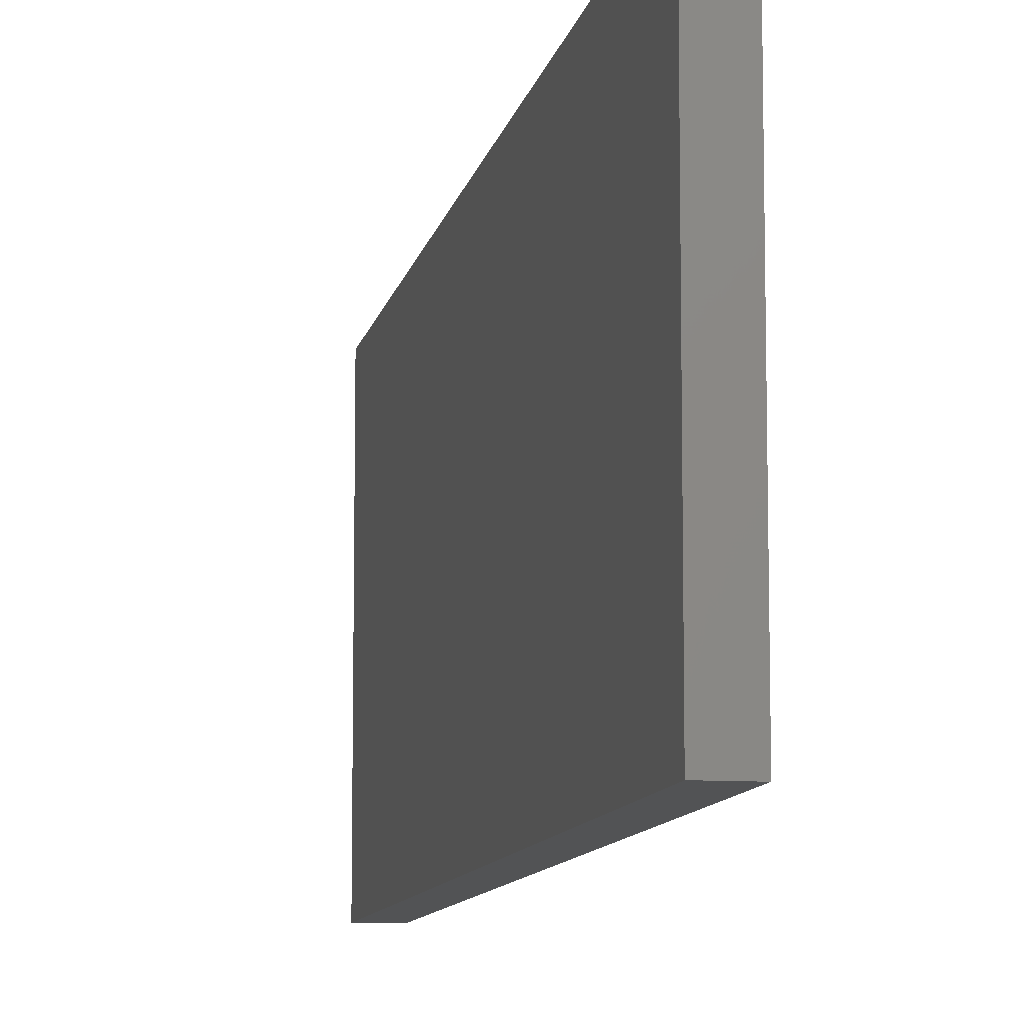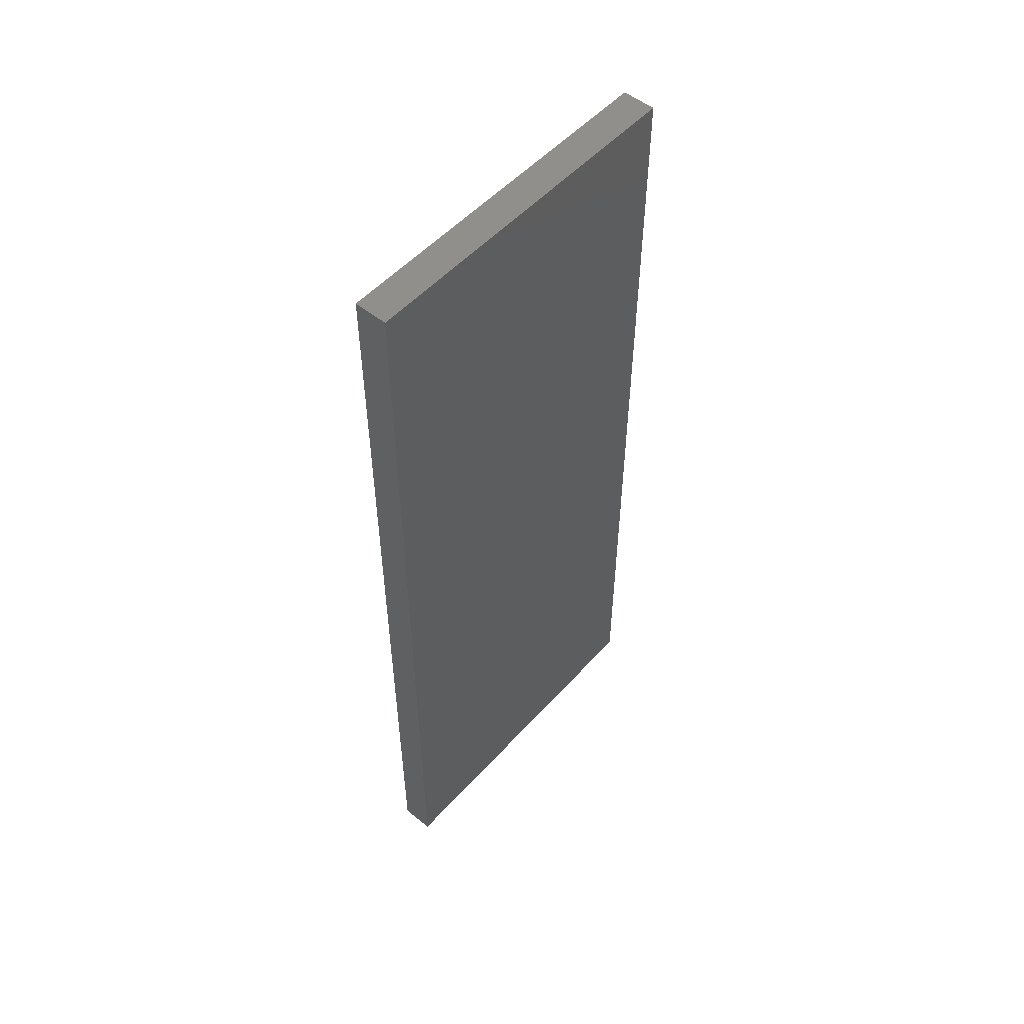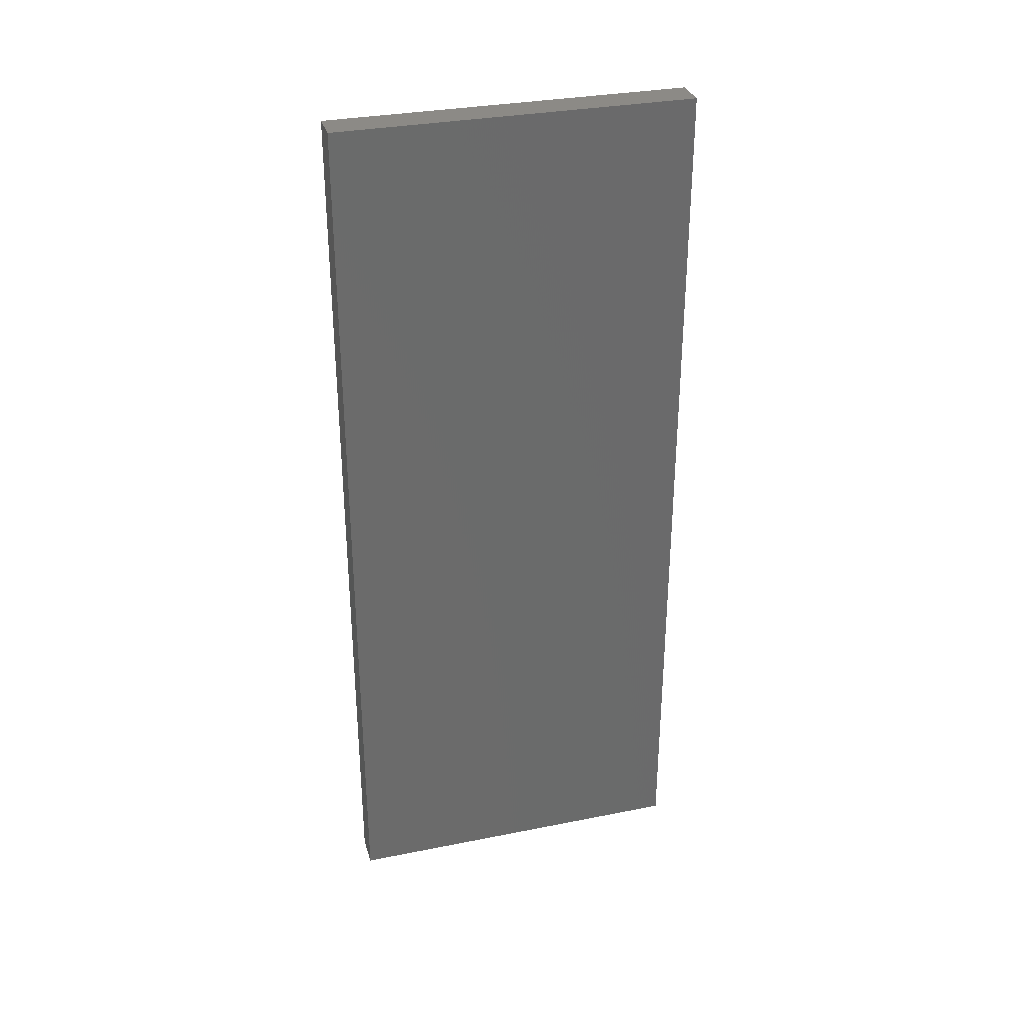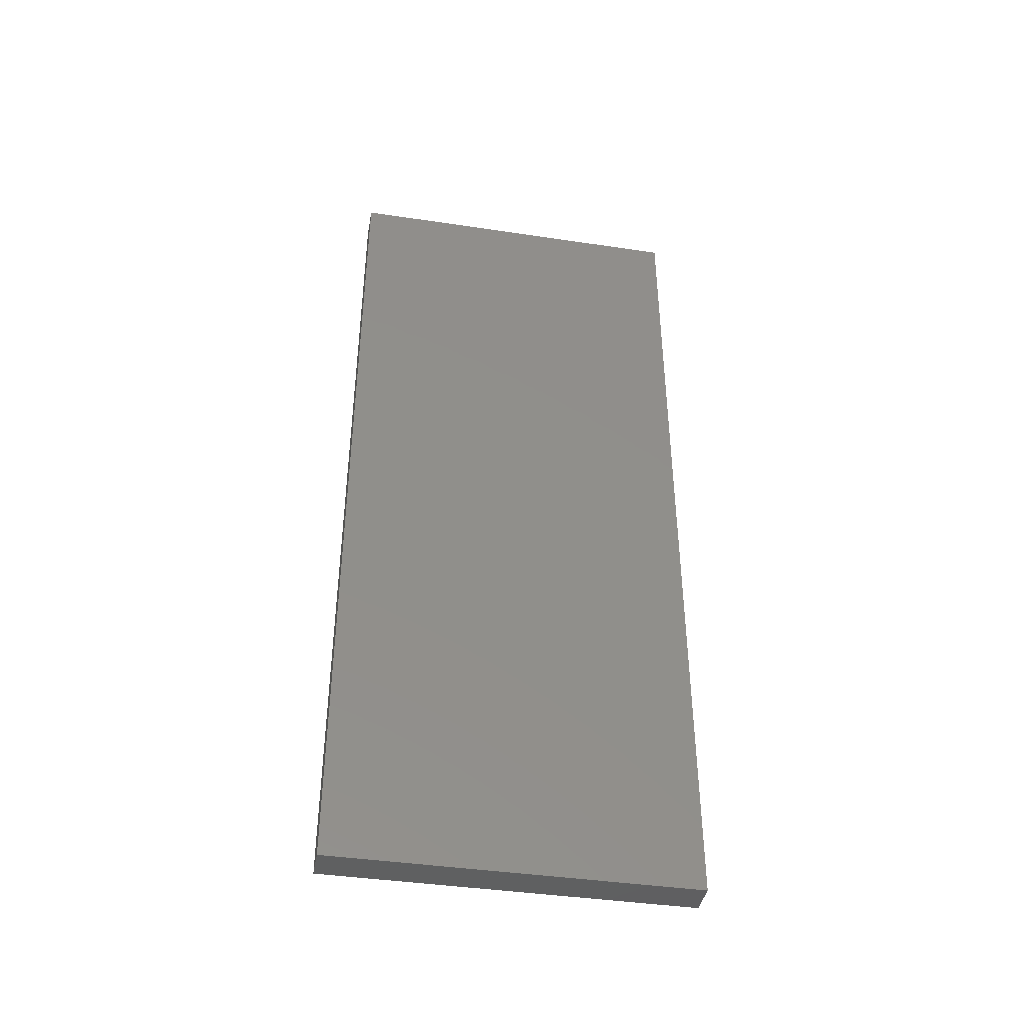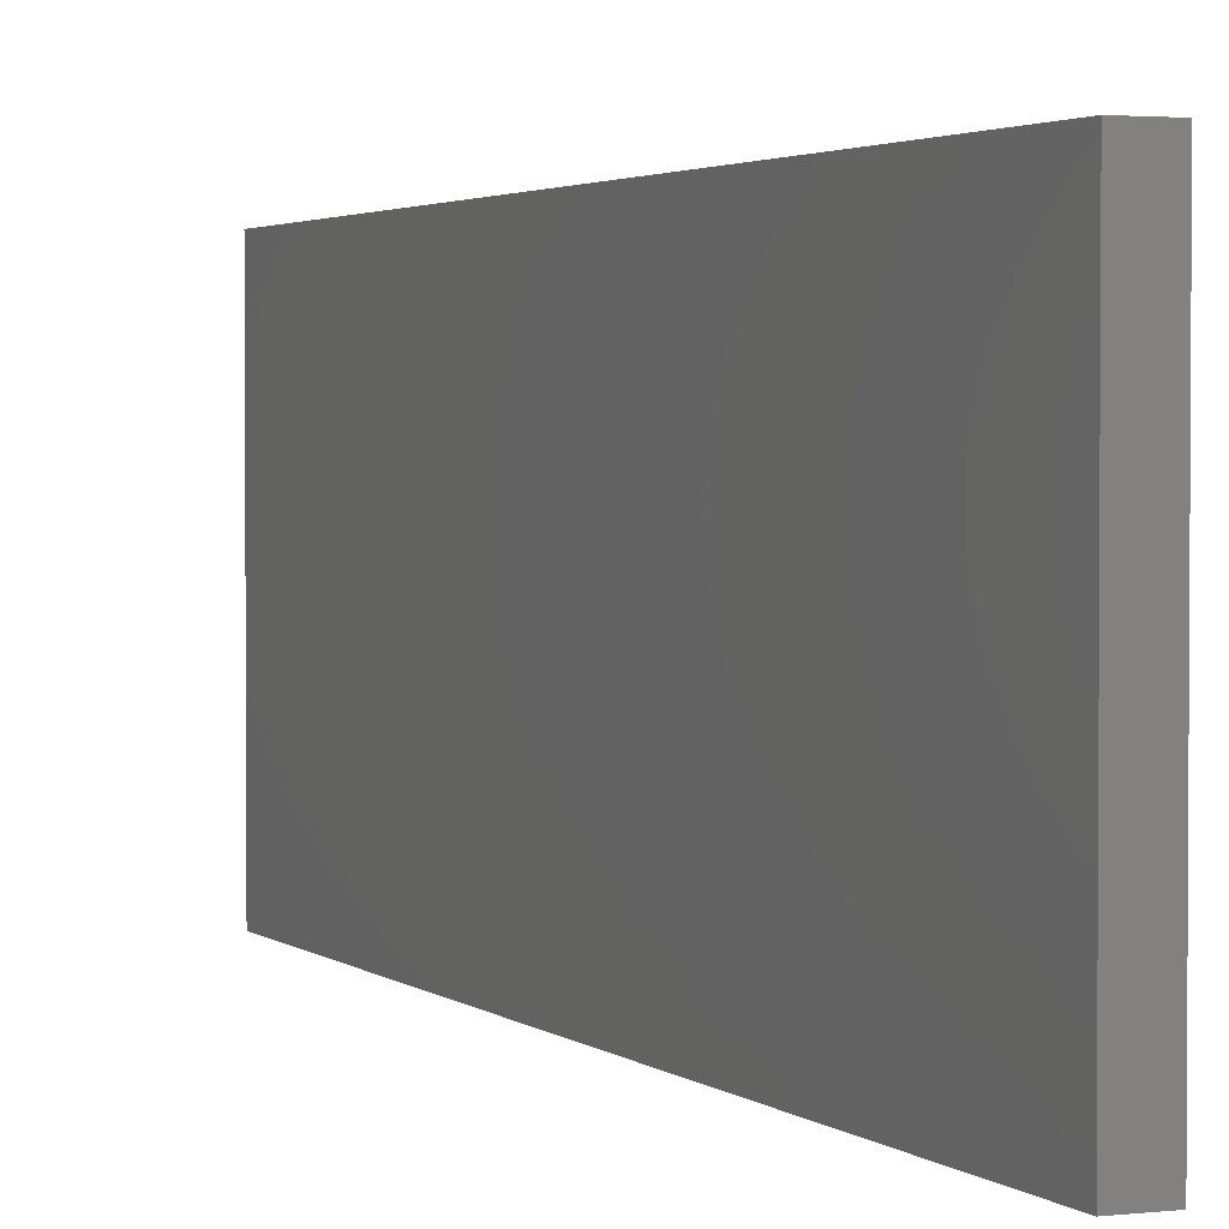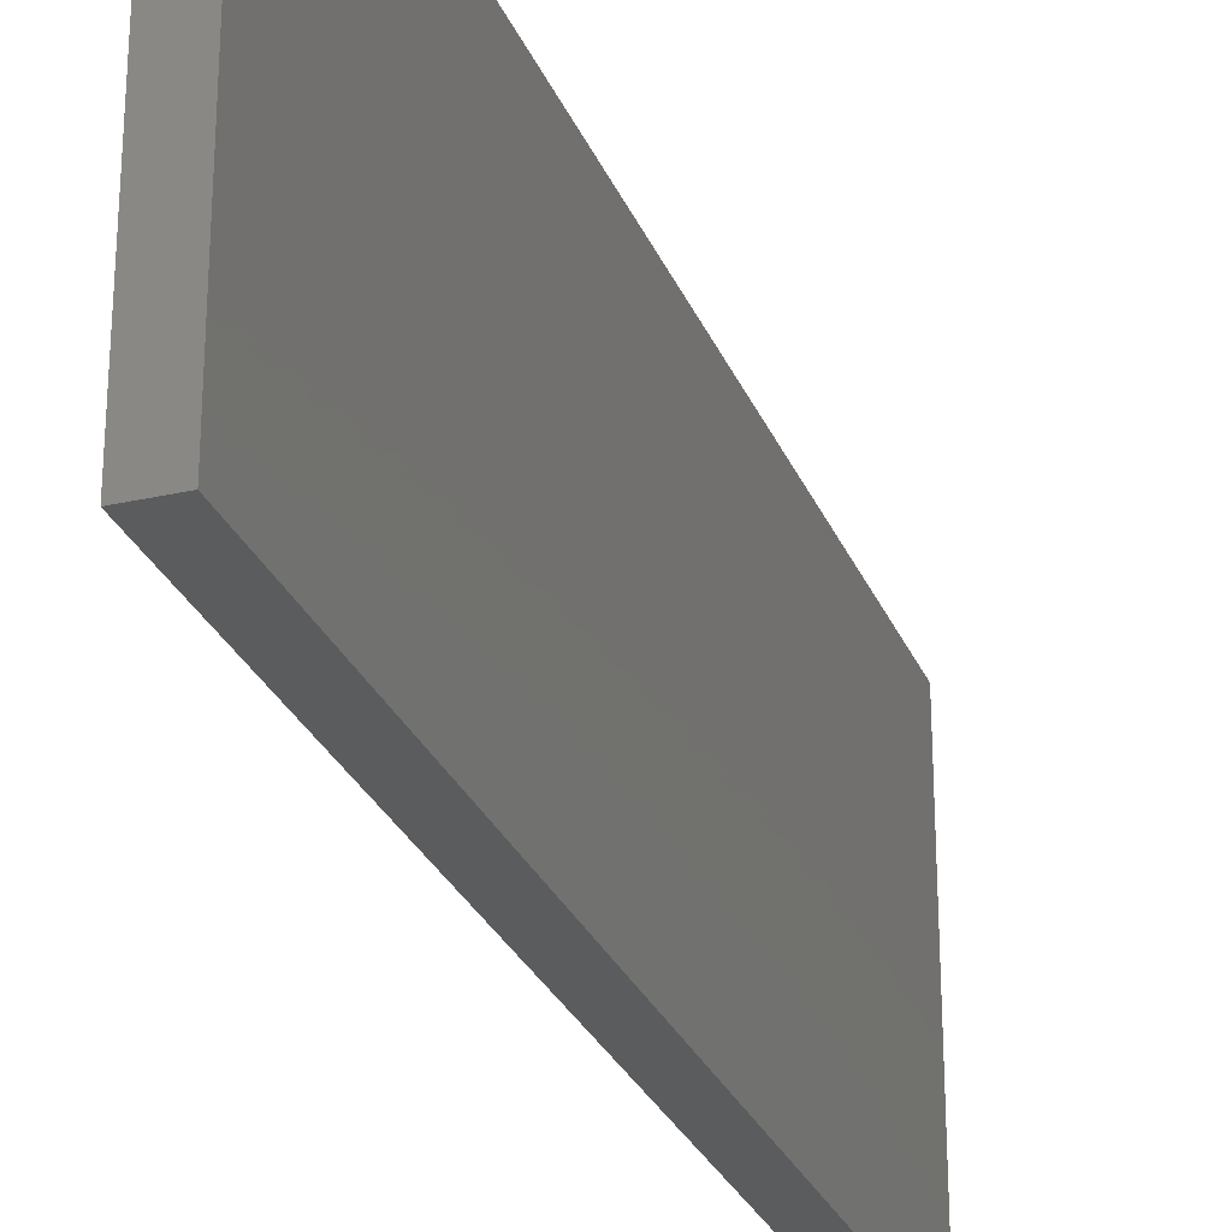
<metadata>
{"format":"stl","ext":"stl","renderer":"f3d","projection":"perspective","resolution":1024,"background":"white","views":[{"elev":-9.8,"azim":169.5,"up":"+Y"},{"elev":52.6,"azim":-139.2,"up":"+Z"},{"elev":32.1,"azim":74.4,"up":"+Z"},{"elev":-41.3,"azim":79.7,"up":"+Z"},{"elev":2.4,"azim":157.3,"up":"+Y"},{"elev":-27.6,"azim":19.2,"up":"+Y"}]}
</metadata>
<code>
# stl→obj: 8 verts, 12 faces
v -0.3621 -0.1826 0.4885
v -0.3621 -0.5258 0.4885
v -0.3299 -0.5258 0.4885
v -0.3299 -0.1826 0.4885
v -0.3299 -0.1826 -0.3694
v -0.3299 -0.5258 -0.3694
v -0.3621 -0.1826 -0.3694
v -0.3621 -0.5258 -0.3694
f 1 2 3
f 1 3 4
f 5 4 3
f 5 3 6
f 5 7 1
f 5 1 4
f 8 7 5
f 8 5 6
f 8 6 3
f 8 3 2
f 8 2 1
f 8 1 7

</code>
